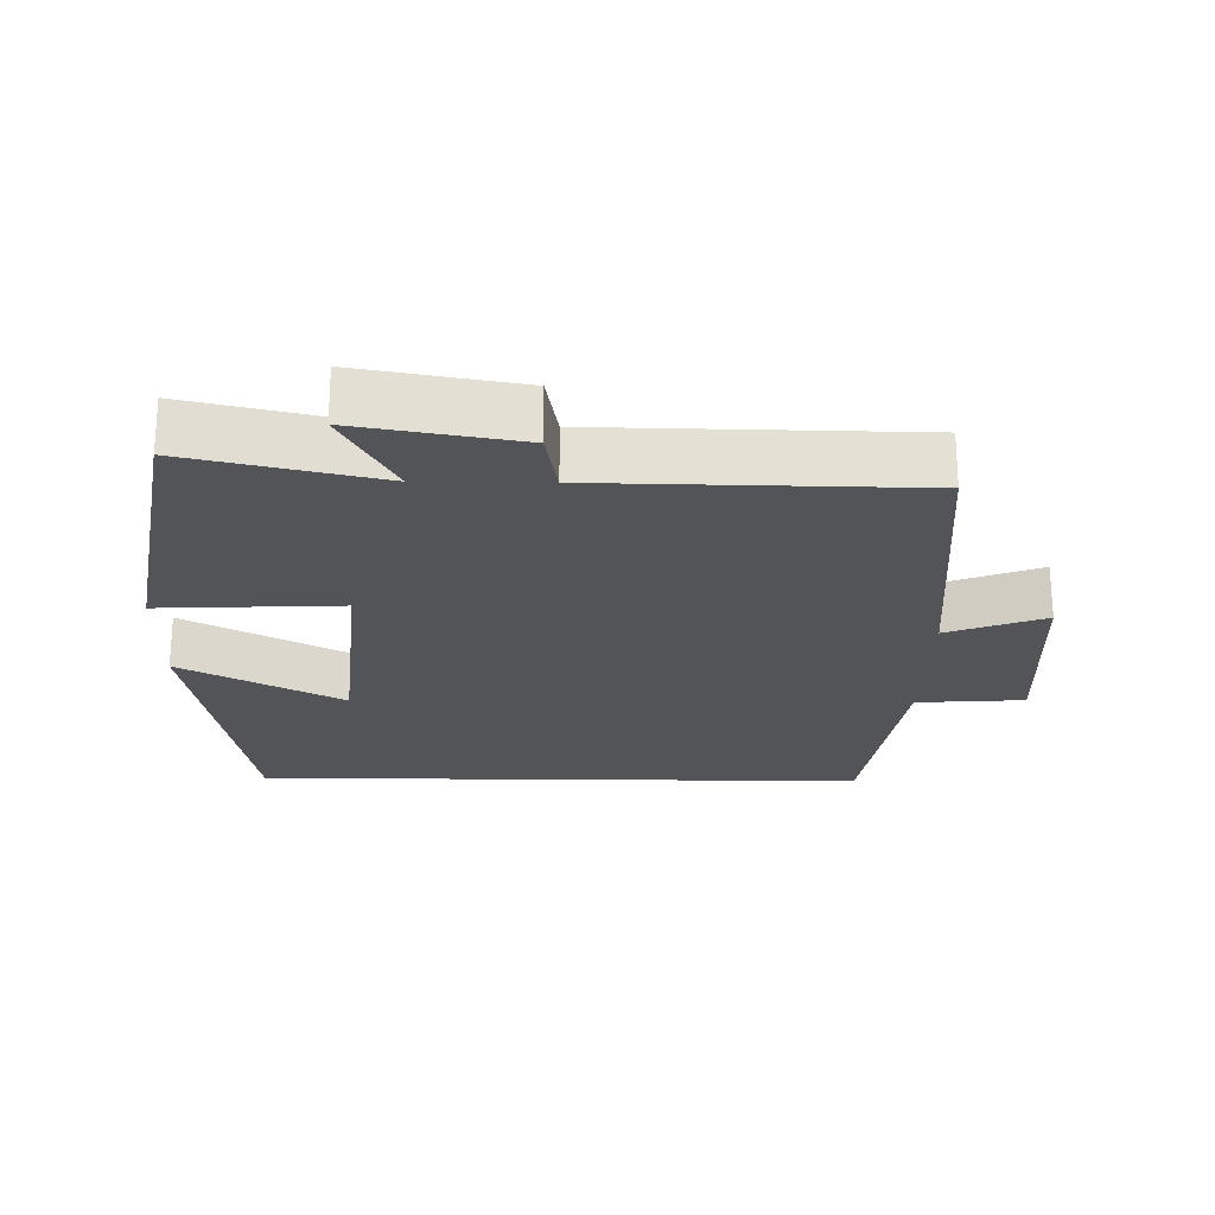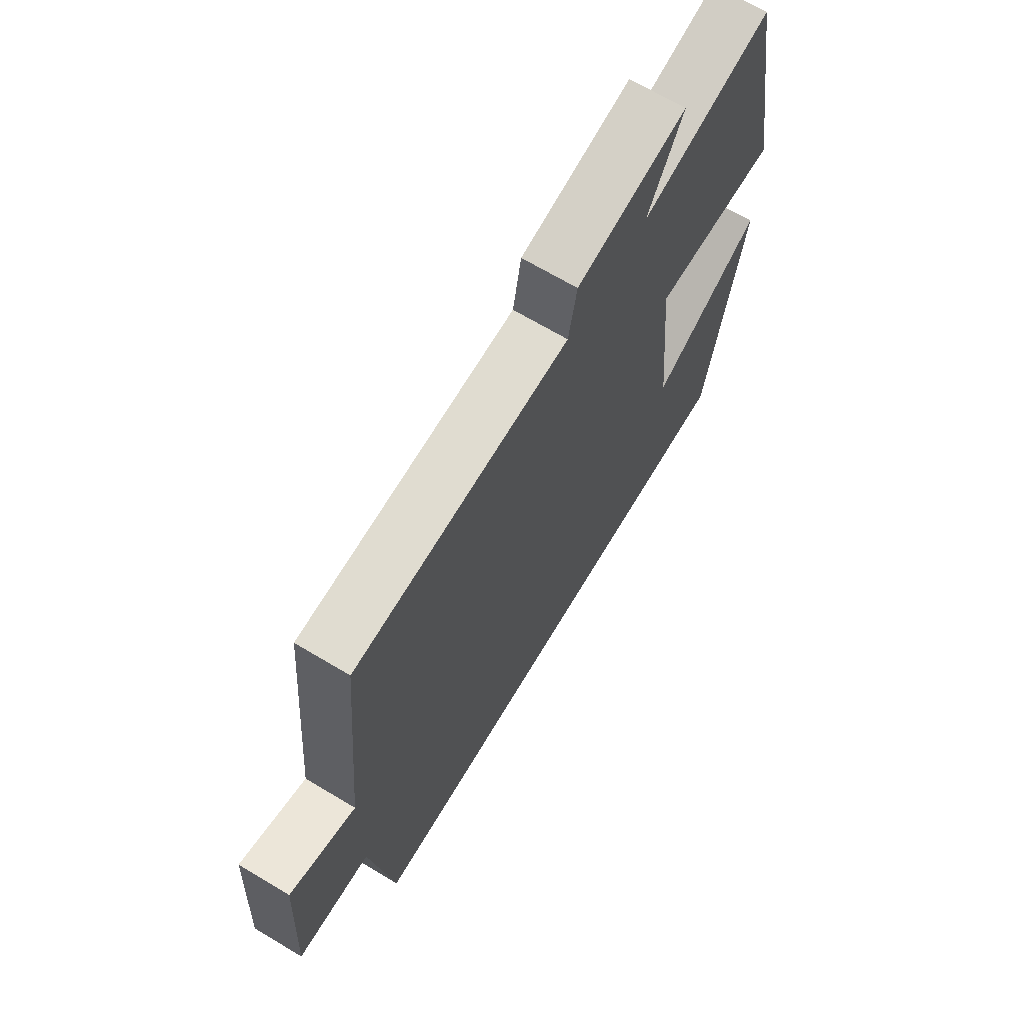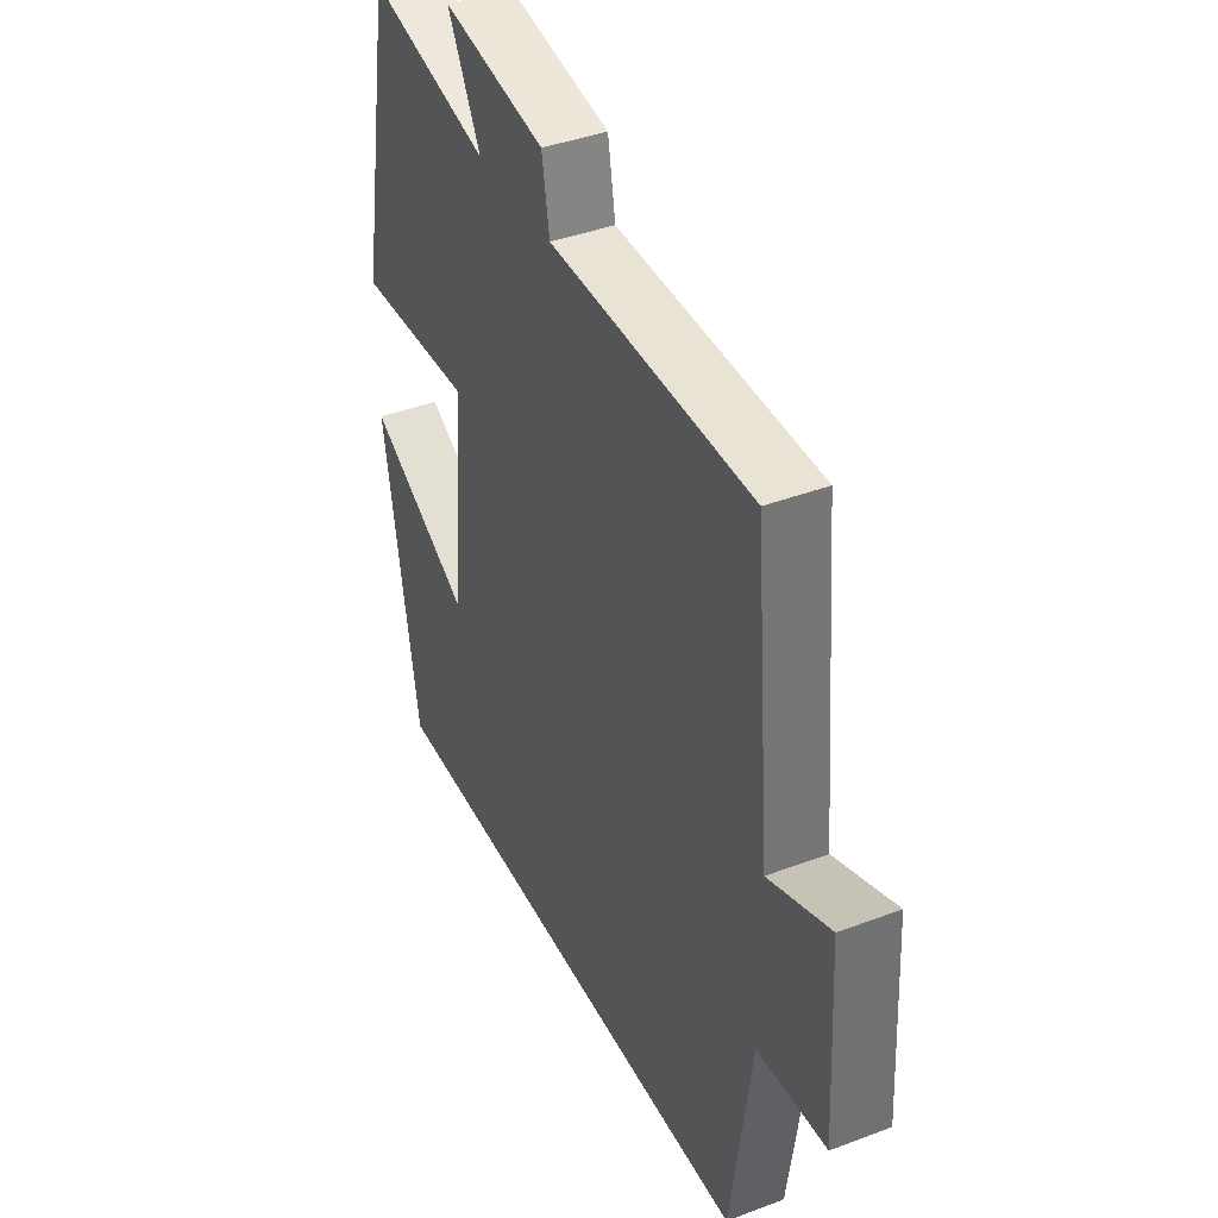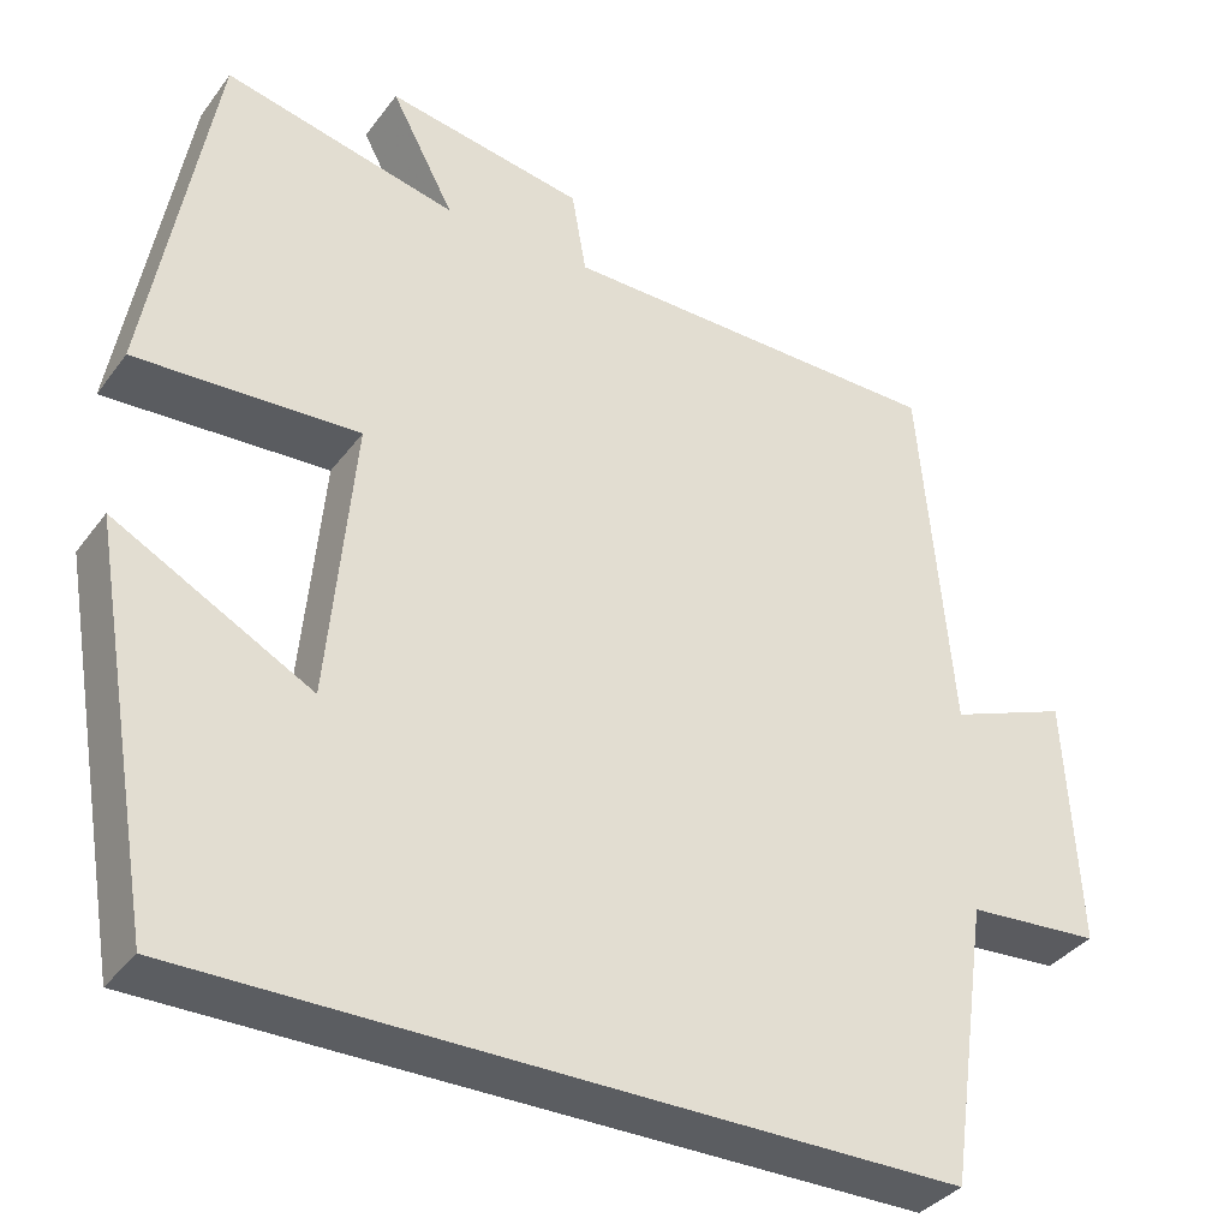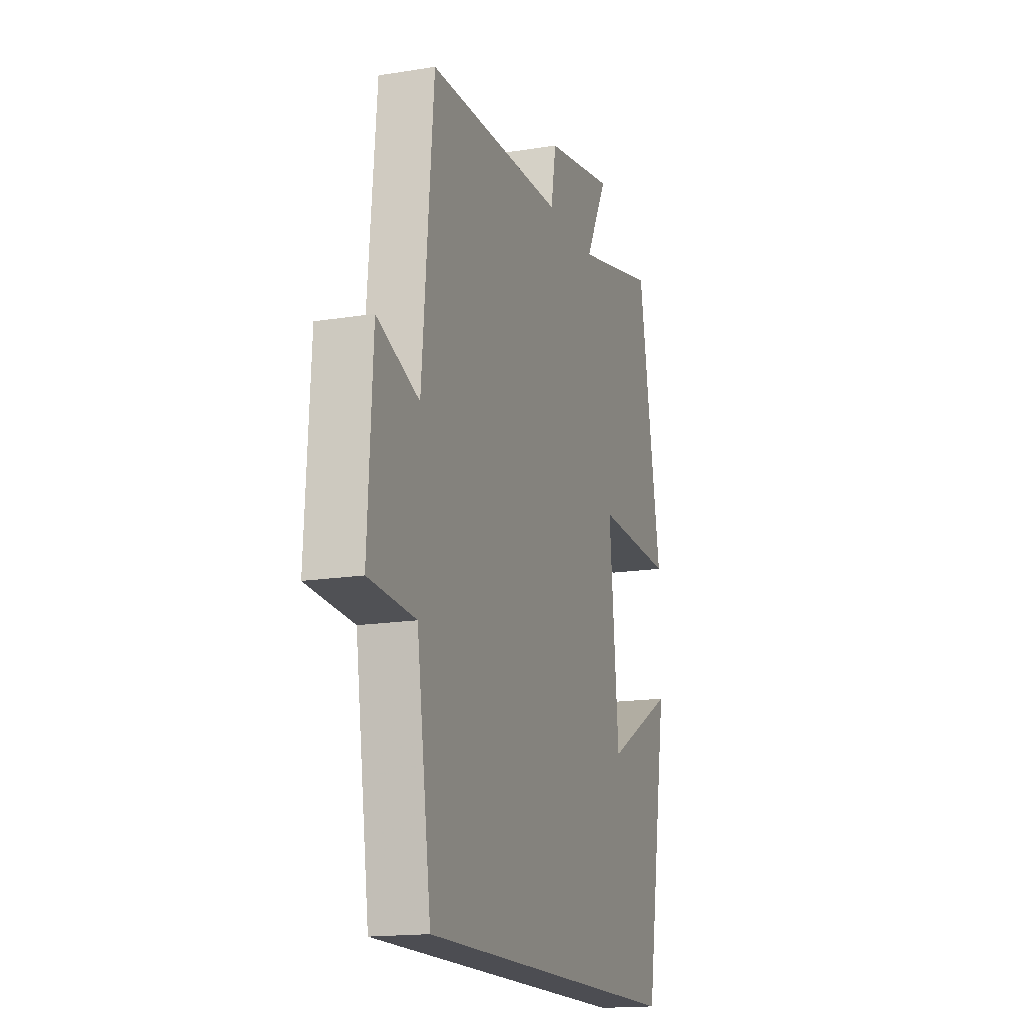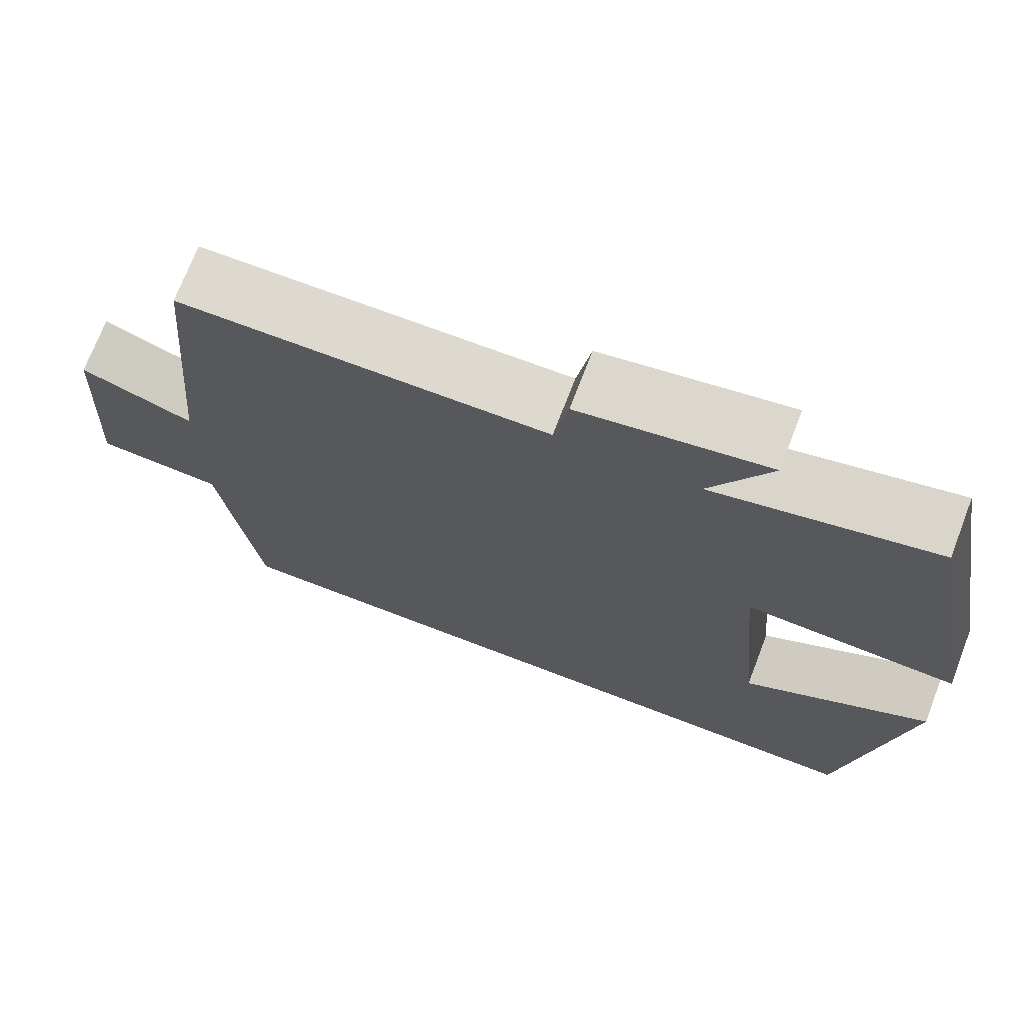
<metadata>
{"format":"obj","ext":"obj","renderer":"f3d","projection":"perspective","resolution":1024,"background":"white","views":[{"elev":-23.3,"azim":-0.9,"up":"+Y"},{"elev":68.6,"azim":120.9,"up":"+Z"},{"elev":40.2,"azim":65.0,"up":"+Z"},{"elev":-35.9,"azim":-31.7,"up":"+Z"},{"elev":-16.3,"azim":108.4,"up":"+Z"},{"elev":71.8,"azim":-159.0,"up":"+Z"}]}
</metadata>
<code>
v 0.463 0.07 0.493
v 0.5 0.07 0.073
v 0.637 0.07 0.126
v 0.653 0.07 -0.162
v 0.5 0.07 -0.173
v 0.453 0.07 -0.5
v -0.424 0.07 -0.5
v -0.5 0.07 -0.056
v -0.273 0.07 -0.178
v -0.243 0.07 0.15
v -0.5 0.07 0.138
v -0.425 0.07 0.562
v -0.156 0.07 0.5
v -0.229 0.07 0.636
v -0.001 0.07 0.596
v 0.016 0.07 0.5
v 0.463 0 0.493
v 0.5 0 0.073
v 0.637 0 0.126
v 0.653 0 -0.162
v 0.5 0 -0.173
v 0.453 0 -0.5
v -0.424 0 -0.5
v -0.5 0 -0.056
v -0.273 0 -0.178
v -0.243 0 0.15
v -0.5 0 0.138
v -0.425 0 0.562
v -0.156 0 0.5
v -0.229 0 0.636
v -0.001 0 0.596
v 0.016 0 0.5
f 13 14 15 16
f 13 16 1 2
f 10 11 12 13
f 9 10 13 2
f 7 8 9
f 7 9 2
f 6 7 2
f 5 6 2
f 2 3 4 5
f 32 31 30 29
f 18 17 32 29
f 29 28 27 26
f 18 29 26 25
f 25 24 23
f 18 25 23
f 18 23 22
f 18 22 21
f 21 20 19 18
f 1 17 18 2
f 2 18 19 3
f 3 19 20 4
f 4 20 21 5
f 5 21 22 6
f 6 22 23 7
f 7 23 24 8
f 8 24 25 9
f 9 25 26 10
f 10 26 27 11
f 11 27 28 12
f 12 28 29 13
f 13 29 30 14
f 14 30 31 15
f 15 31 32 16
f 16 32 17 1

</code>
